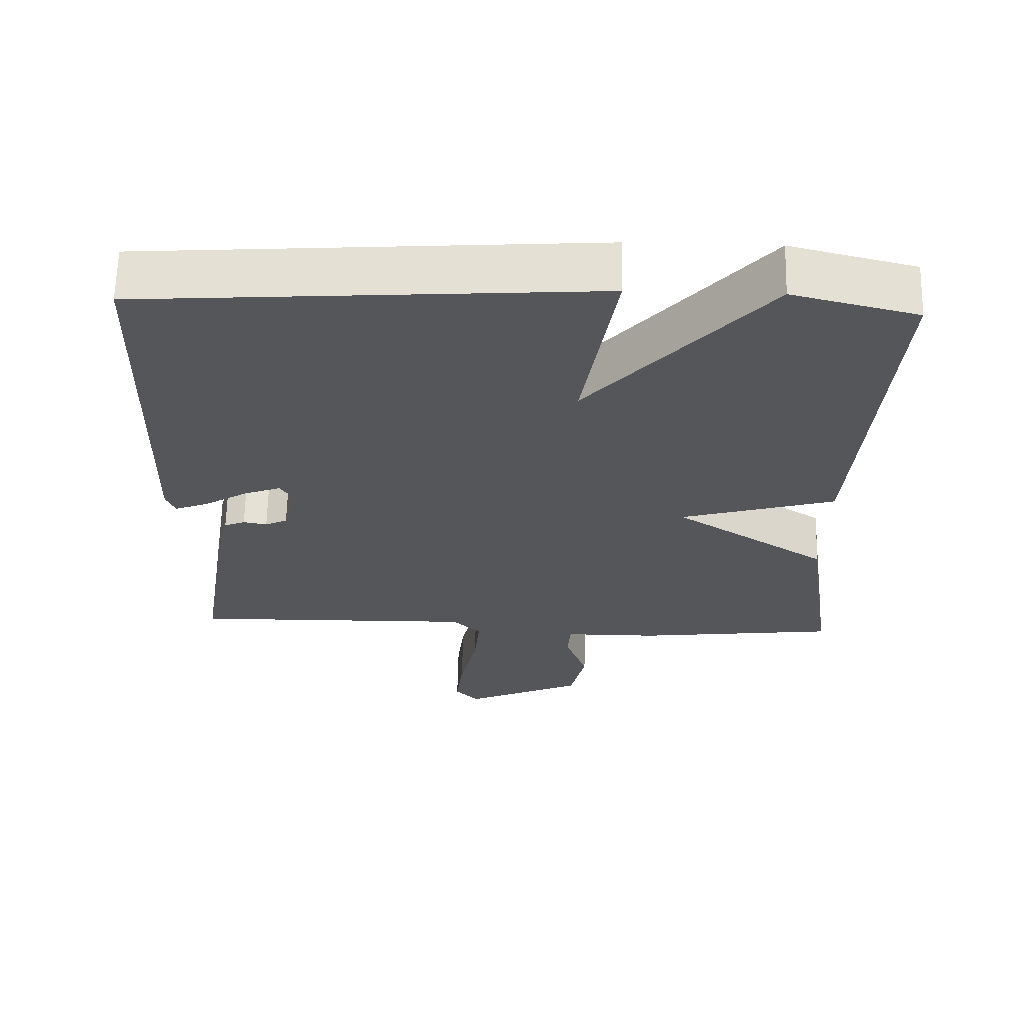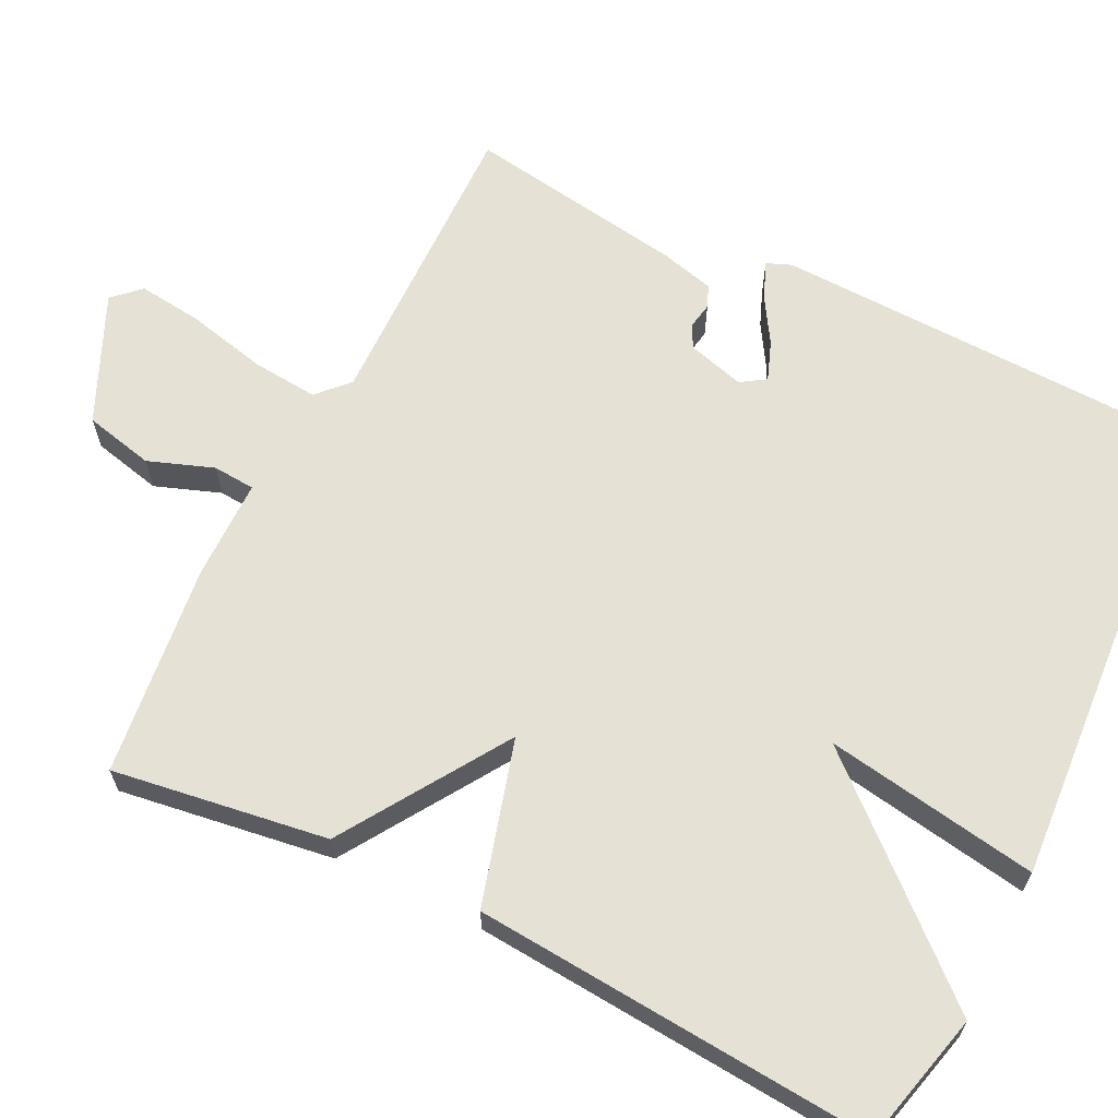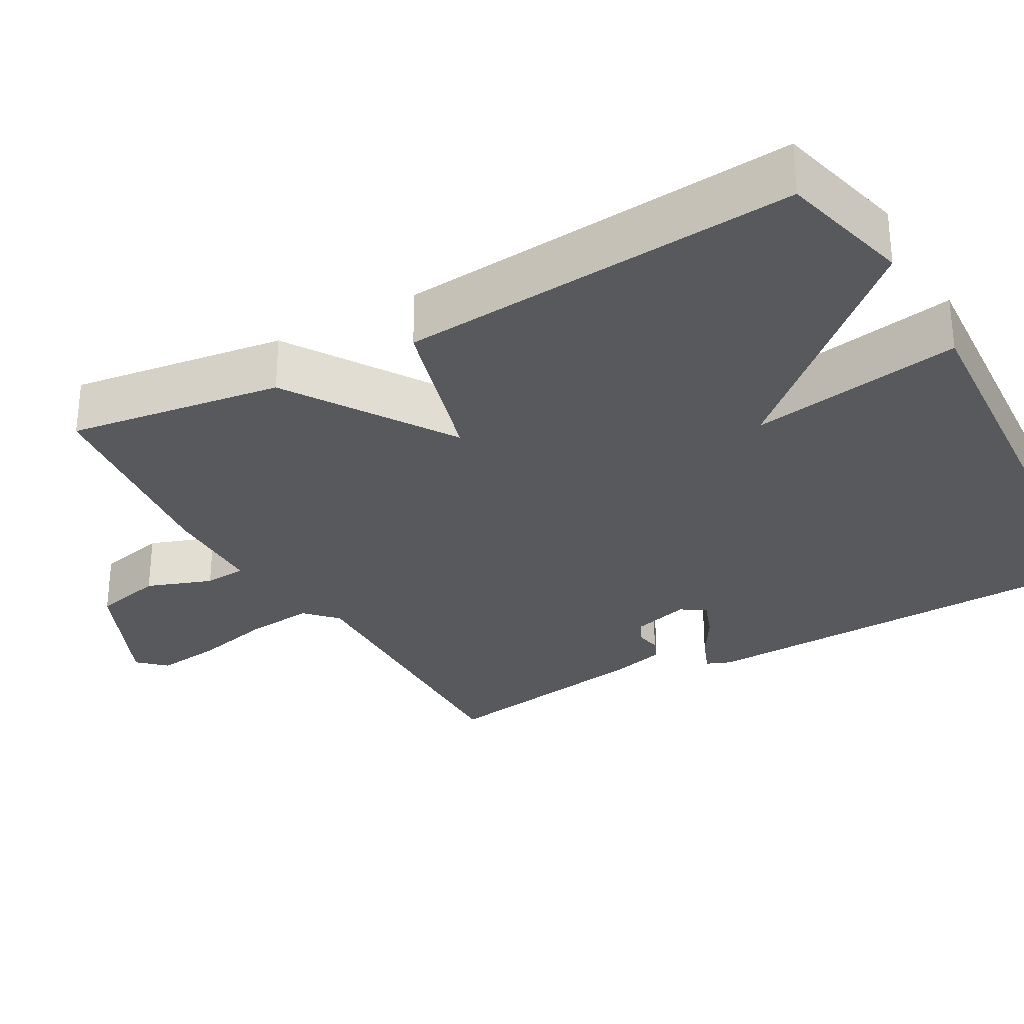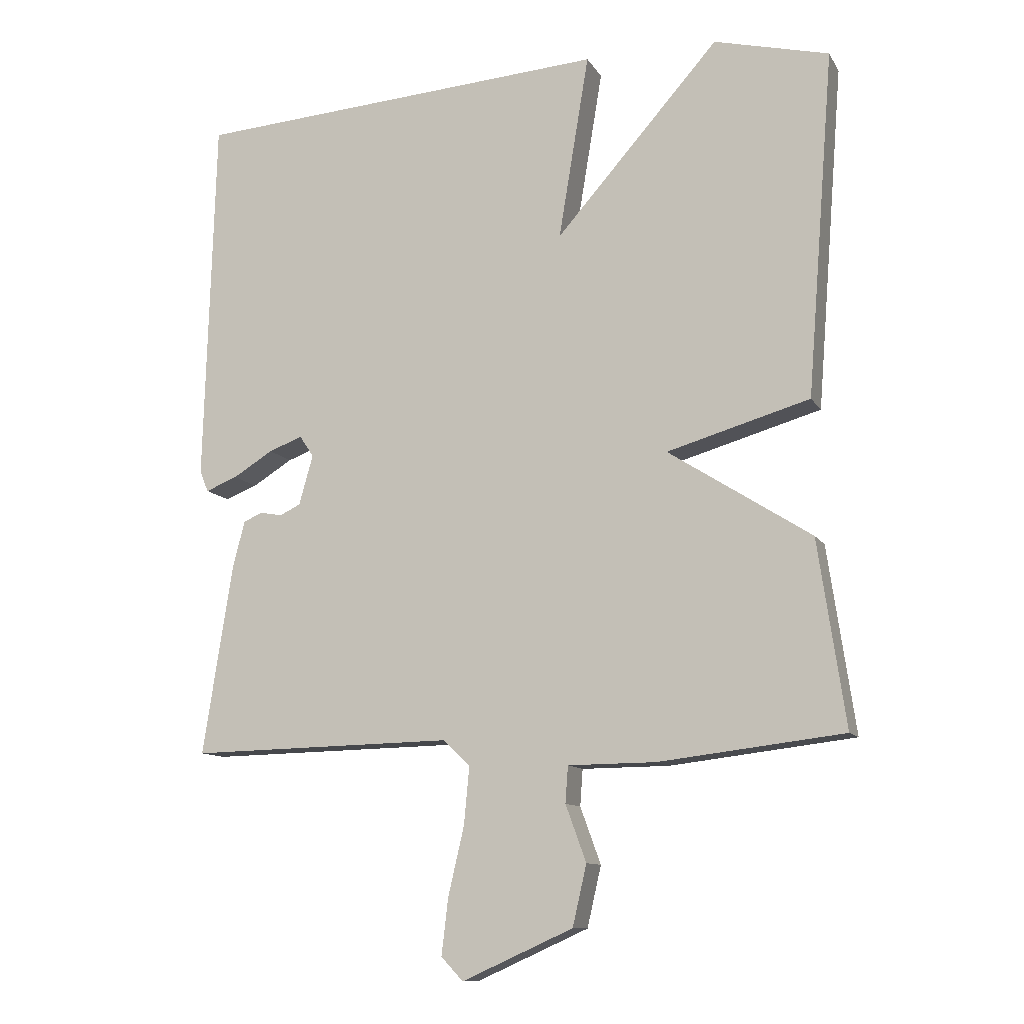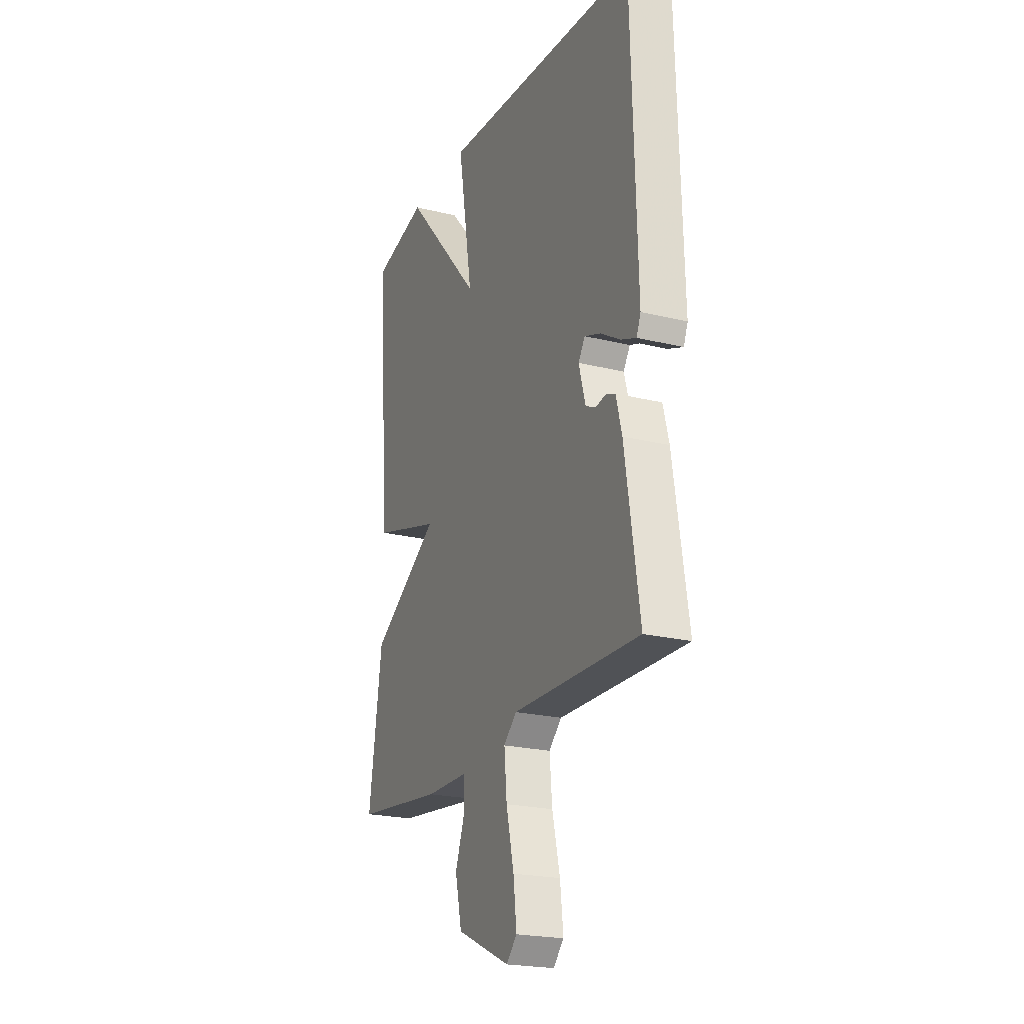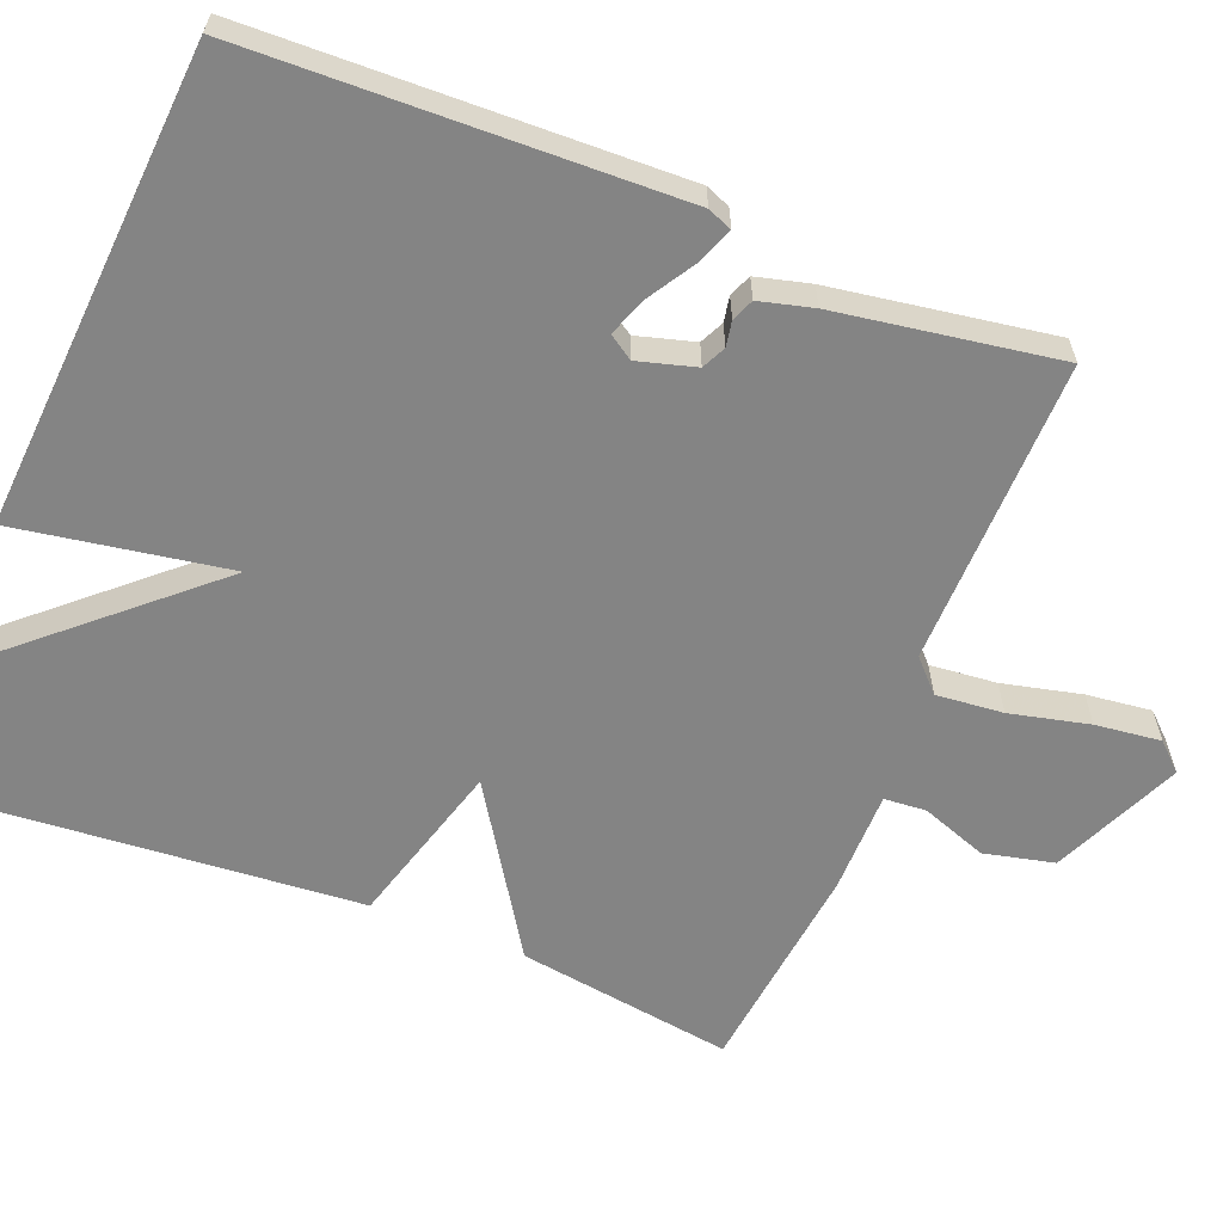
<metadata>
{"format":"obj","ext":"obj","renderer":"f3d","projection":"perspective","resolution":1024,"background":"white","views":[{"elev":64.0,"azim":-178.7,"up":"+Z"},{"elev":64.3,"azim":-63.6,"up":"+Y"},{"elev":-29.9,"azim":-60.4,"up":"+Y"},{"elev":-11.1,"azim":-160.5,"up":"+Z"},{"elev":-21.9,"azim":66.6,"up":"+Z"},{"elev":-61.4,"azim":68.3,"up":"+Y"}]}
</metadata>
<code>
v 0.5 0.07 -0.5
v 0.102 0.07 -0.492
v 0.062 0.07 -0.53
v 0.07 0.07 -0.617
v 0.094 0.07 -0.72
v 0.104 0.07 -0.805
v 0.071 0.07 -0.84
v -0.096 0.07 -0.765
v -0.117 0.07 -0.674
v -0.086 0.07 -0.589
v -0.09 0.07 -0.534
v -0.222 0.07 -0.533
v -0.5 0.07 -0.5
v -0.459 0.07 -0.22
v -0.244 0.07 -0.082
v -0.459 0.07 -0.02
v -0.5 0.07 0.5
v -0.327 0.07 0.543
v -0.081 0.07 0.265
v -0.127 0.07 0.543
v 0.5 0.07 0.5
v 0.516 0.07 -0.057
v 0.503 0.07 -0.089
v 0.455 0.07 -0.07
v 0.395 0.07 -0.033
v 0.344 0.07 -0.014
v 0.323 0.07 -0.046
v 0.344 0.07 -0.121
v 0.375 0.07 -0.136
v 0.408 0.07 -0.13
v 0.437 0.07 -0.142
v 0.455 0.07 -0.212
v 0.5 0 -0.5
v 0.102 0 -0.492
v 0.062 0 -0.53
v 0.07 0 -0.617
v 0.094 0 -0.72
v 0.104 0 -0.805
v 0.071 0 -0.84
v -0.096 0 -0.765
v -0.117 0 -0.674
v -0.086 0 -0.589
v -0.09 0 -0.534
v -0.222 0 -0.533
v -0.5 0 -0.5
v -0.459 0 -0.22
v -0.244 0 -0.082
v -0.459 0 -0.02
v -0.5 0 0.5
v -0.327 0 0.543
v -0.081 0 0.265
v -0.127 0 0.543
v 0.5 0 0.5
v 0.516 0 -0.057
v 0.503 0 -0.089
v 0.455 0 -0.07
v 0.395 0 -0.033
v 0.344 0 -0.014
v 0.323 0 -0.046
v 0.344 0 -0.121
v 0.375 0 -0.136
v 0.408 0 -0.13
v 0.437 0 -0.142
v 0.455 0 -0.212
f 32 1 2
f 31 32 2
f 30 31 2
f 29 30 2
f 28 29 2 3
f 27 28 3
f 23 24 25
f 22 23 25
f 21 22 25
f 20 21 25
f 19 20 25
f 19 25 26
f 17 18 19
f 16 17 19
f 15 16 19
f 15 19 26 27
f 15 27 3
f 14 15 3
f 13 14 3
f 12 13 3
f 11 12 3
f 8 9 10
f 7 8 10
f 6 7 10
f 5 6 10
f 4 5 10
f 3 4 10 11
f 34 33 64
f 34 64 63
f 34 63 62
f 34 62 61
f 35 34 61 60
f 35 60 59
f 57 56 55
f 57 55 54
f 57 54 53
f 57 53 52
f 57 52 51
f 58 57 51
f 51 50 49
f 51 49 48
f 51 48 47
f 59 58 51 47
f 35 59 47
f 35 47 46
f 35 46 45
f 35 45 44
f 35 44 43
f 42 41 40
f 42 40 39
f 42 39 38
f 42 38 37
f 42 37 36
f 43 42 36 35
f 1 33 34 2
f 2 34 35 3
f 3 35 36 4
f 4 36 37 5
f 5 37 38 6
f 6 38 39 7
f 7 39 40 8
f 8 40 41 9
f 9 41 42 10
f 10 42 43 11
f 11 43 44 12
f 12 44 45 13
f 13 45 46 14
f 14 46 47 15
f 15 47 48 16
f 16 48 49 17
f 17 49 50 18
f 18 50 51 19
f 19 51 52 20
f 20 52 53 21
f 21 53 54 22
f 22 54 55 23
f 23 55 56 24
f 24 56 57 25
f 25 57 58 26
f 26 58 59 27
f 27 59 60 28
f 28 60 61 29
f 29 61 62 30
f 30 62 63 31
f 31 63 64 32
f 32 64 33 1

</code>
